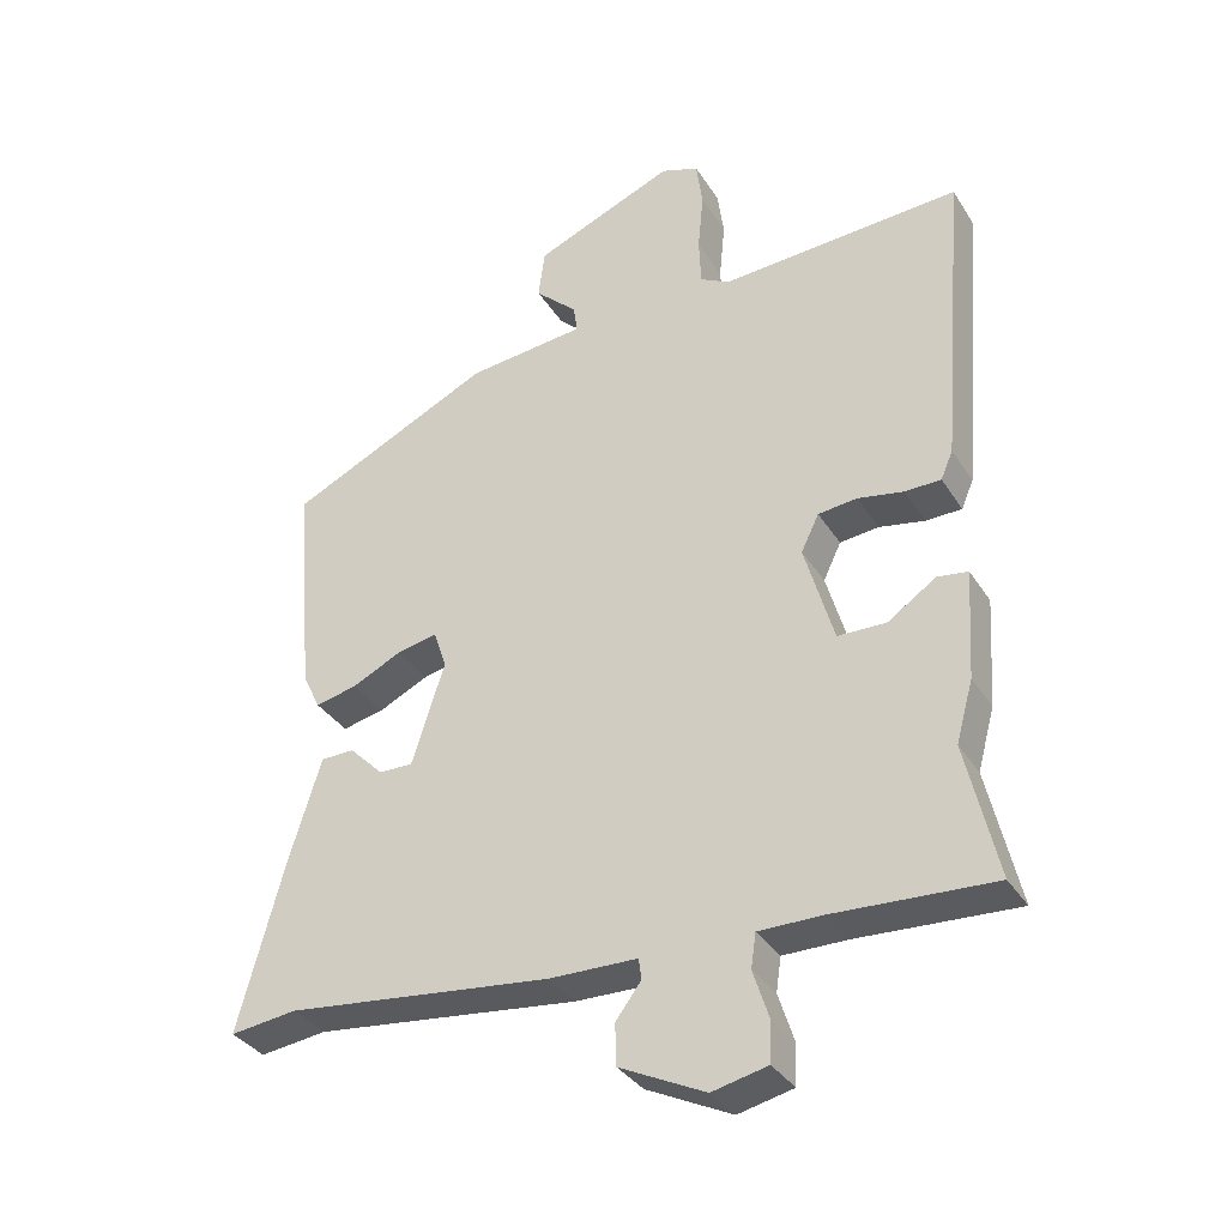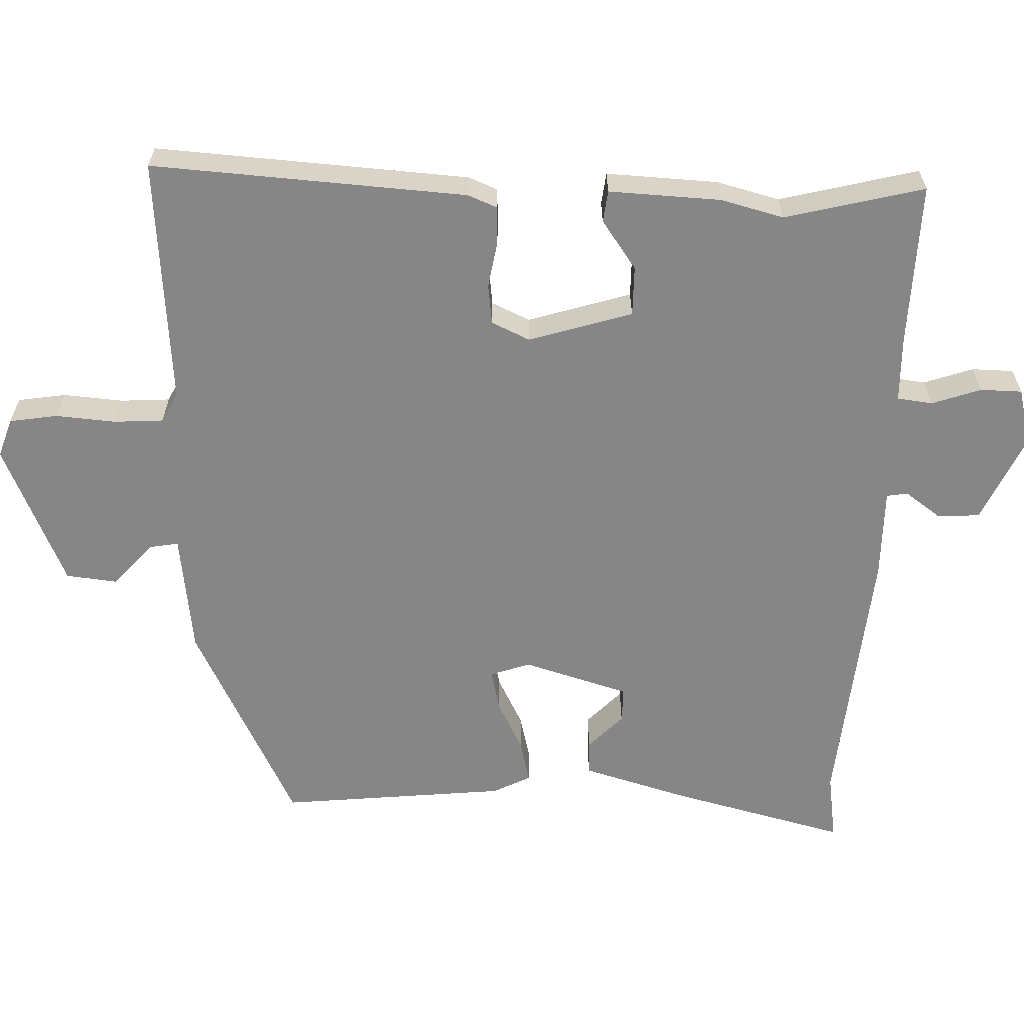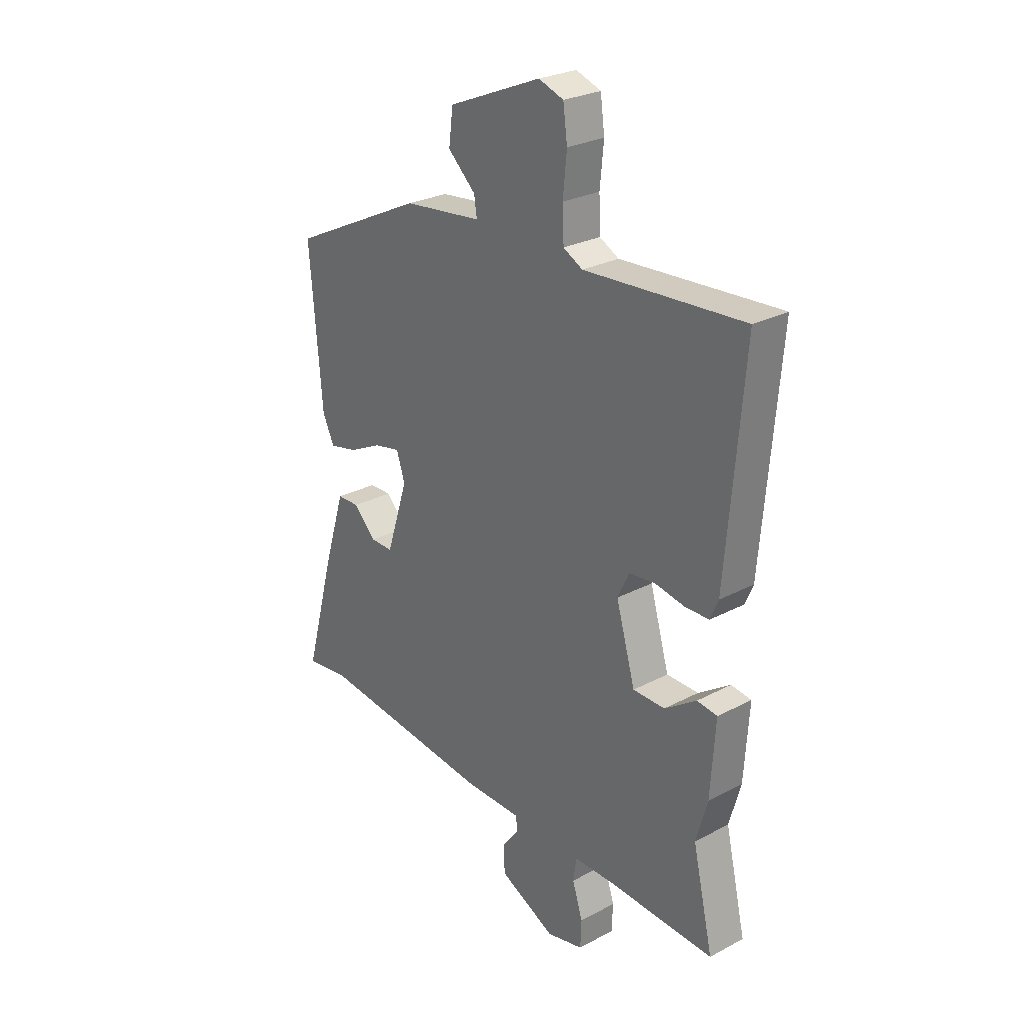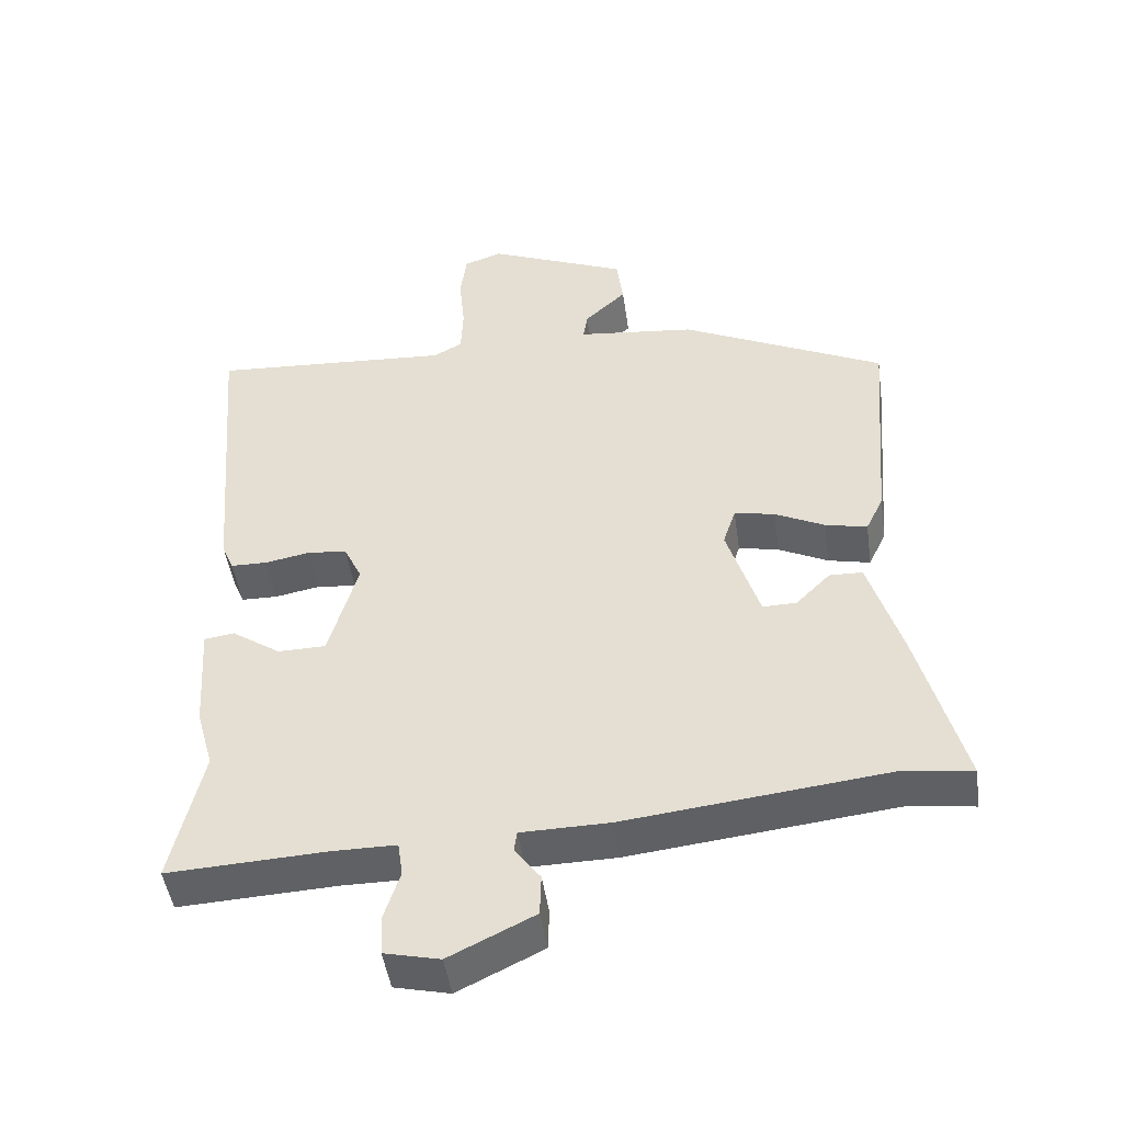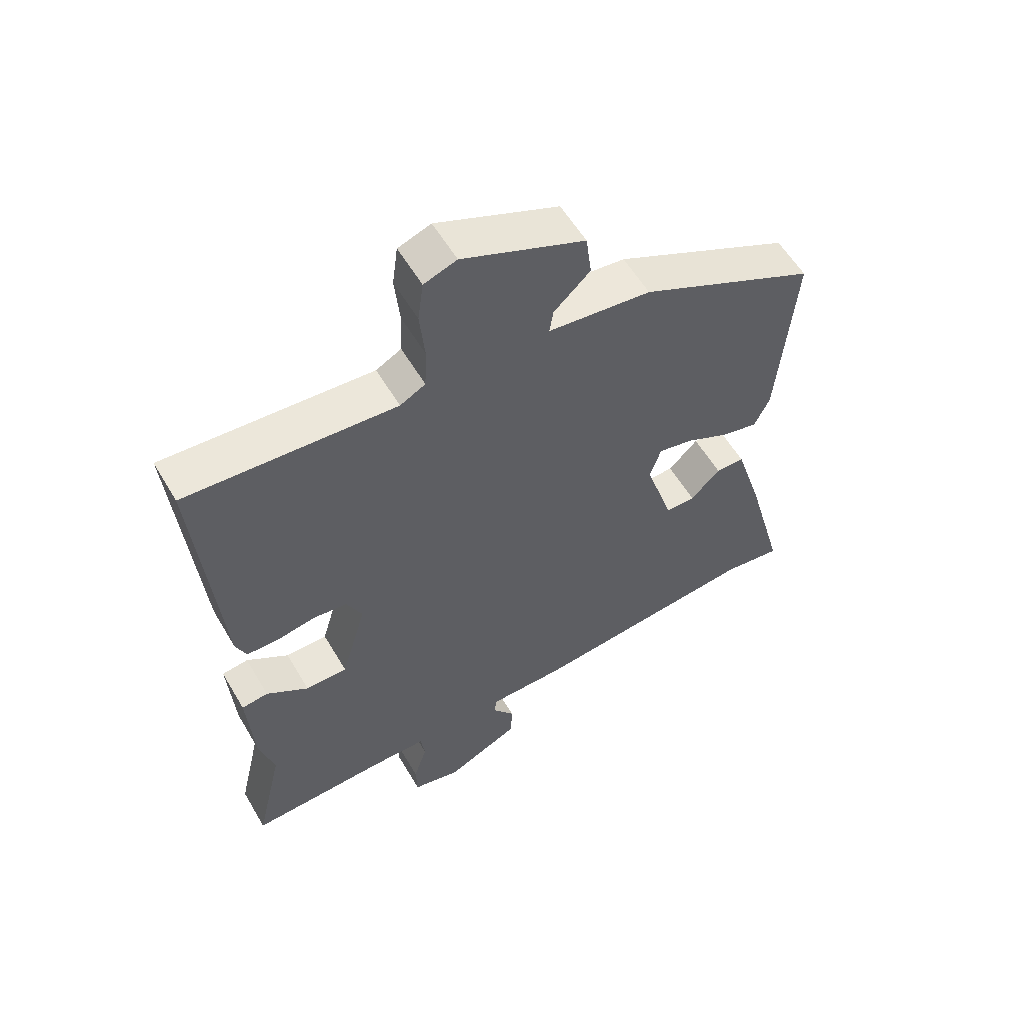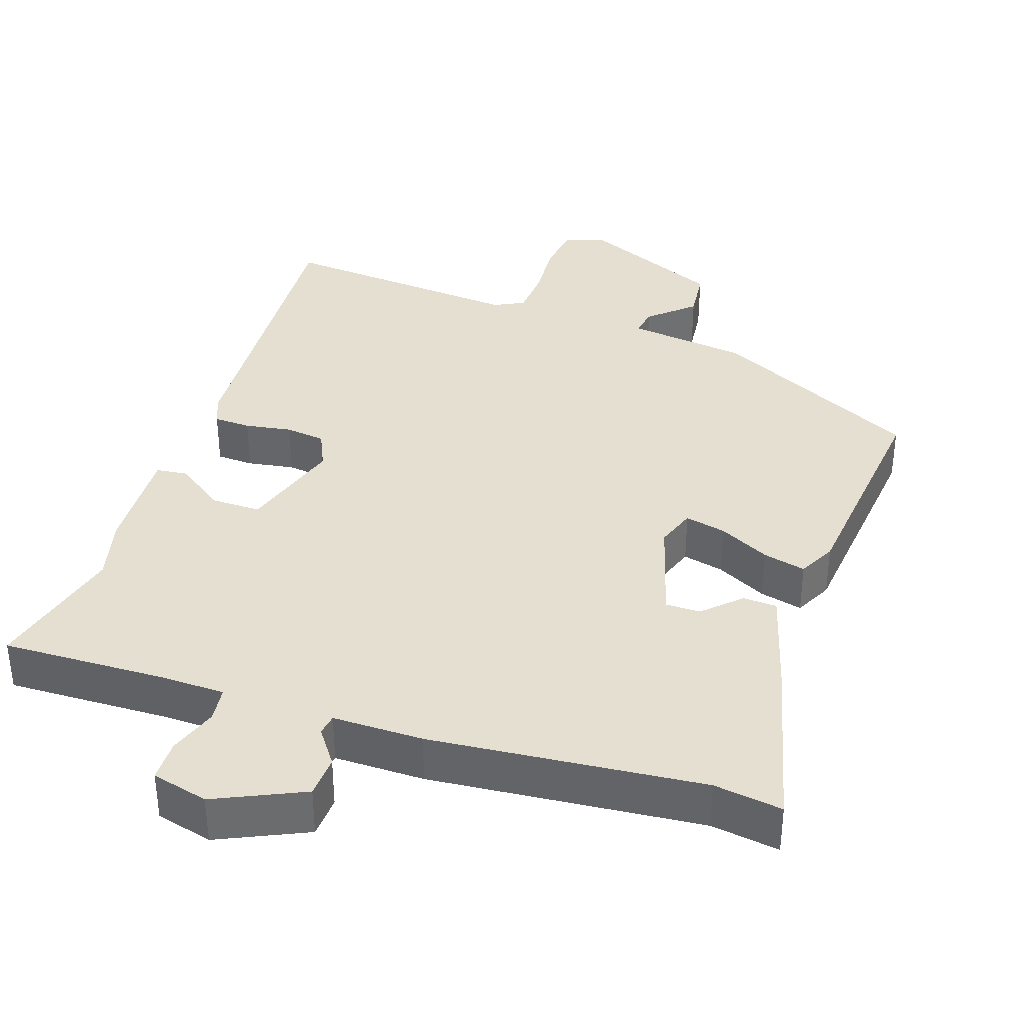
<metadata>
{"format":"obj","ext":"obj","renderer":"f3d","projection":"perspective","resolution":1024,"background":"white","views":[{"elev":-34.5,"azim":27.9,"up":"+Z"},{"elev":-62.1,"azim":89.2,"up":"+Y"},{"elev":26.7,"azim":50.4,"up":"+Z"},{"elev":-47.0,"azim":-171.9,"up":"+Z"},{"elev":57.3,"azim":149.8,"up":"+Z"},{"elev":36.8,"azim":-160.3,"up":"+Y"}]}
</metadata>
<code>
v 0.53 0.07 0.499
v 0.494 0.07 0.069
v 0.477 0.07 0.029
v 0.426 0.07 0.028
v 0.362 0.07 0.04
v 0.307 0.07 0.034
v 0.282 0.07 -0.018
v 0.323 0.07 -0.16
v 0.391 0.07 -0.161
v 0.459 0.07 -0.115
v 0.502 0.07 -0.121
v 0.492 0.07 -0.274
v 0.468 0.07 -0.36
v 0.512 0.07 -0.551
v 0.289 0.07 -0.54
v 0.199 0.07 -0.54
v 0.192 0.07 -0.588
v 0.214 0.07 -0.656
v 0.212 0.07 -0.713
v 0.134 0.07 -0.731
v 0.014 0.07 -0.673
v 0.012 0.07 -0.615
v 0.048 0.07 -0.567
v 0.044 0.07 -0.538
v -0.08 0.07 -0.536
v -0.453 0.07 -0.494
v -0.547 0.07 -0.506
v -0.482 0.07 -0.267
v -0.437 0.07 -0.122
v -0.39 0.07 -0.121
v -0.342 0.07 -0.169
v -0.294 0.07 -0.17
v -0.248 0.07 -0.026
v -0.266 0.07 0.029
v -0.323 0.07 0.017
v -0.393 0.07 -0.017
v -0.452 0.07 -0.03
v -0.477 0.07 0.022
v -0.503 0.07 0.334
v -0.216 0.07 0.471
v -0.049 0.07 0.489
v -0.055 0.07 0.528
v -0.114 0.07 0.583
v -0.105 0.07 0.653
v 0.093 0.07 0.735
v 0.146 0.07 0.716
v 0.155 0.07 0.65
v 0.147 0.07 0.568
v 0.15 0.07 0.5
v 0.191 0.07 0.478
v 0.53 0 0.499
v 0.494 0 0.069
v 0.477 0 0.029
v 0.426 0 0.028
v 0.362 0 0.04
v 0.307 0 0.034
v 0.282 0 -0.018
v 0.323 0 -0.16
v 0.391 0 -0.161
v 0.459 0 -0.115
v 0.502 0 -0.121
v 0.492 0 -0.274
v 0.468 0 -0.36
v 0.512 0 -0.551
v 0.289 0 -0.54
v 0.199 0 -0.54
v 0.192 0 -0.588
v 0.214 0 -0.656
v 0.212 0 -0.713
v 0.134 0 -0.731
v 0.014 0 -0.673
v 0.012 0 -0.615
v 0.048 0 -0.567
v 0.044 0 -0.538
v -0.08 0 -0.536
v -0.453 0 -0.494
v -0.547 0 -0.506
v -0.482 0 -0.267
v -0.437 0 -0.122
v -0.39 0 -0.121
v -0.342 0 -0.169
v -0.294 0 -0.17
v -0.248 0 -0.026
v -0.266 0 0.029
v -0.323 0 0.017
v -0.393 0 -0.017
v -0.452 0 -0.03
v -0.477 0 0.022
v -0.503 0 0.334
v -0.216 0 0.471
v -0.049 0 0.489
v -0.055 0 0.528
v -0.114 0 0.583
v -0.105 0 0.653
v 0.093 0 0.735
v 0.146 0 0.716
v 0.155 0 0.65
v 0.147 0 0.568
v 0.15 0 0.5
v 0.191 0 0.478
f 45 46 47 48
f 45 48 49
f 42 43 44 45
f 41 42 45 49
f 40 41 49 50
f 38 39 40 50
f 35 36 37 38
f 34 35 38 50
f 28 29 30 31
f 26 27 28 31
f 24 25 26 31
f 24 31 32
f 20 21 22 23
f 20 23 24
f 17 18 19 20
f 16 17 20 24
f 15 16 24 32
f 13 14 15 32
f 9 10 11 12
f 8 9 12 13
f 2 3 4 5
f 2 5 6
f 1 2 6
f 33 34 50 1
f 8 13 32 33
f 7 8 33
f 1 6 7 33
f 98 97 96 95
f 99 98 95
f 95 94 93 92
f 99 95 92 91
f 100 99 91 90
f 100 90 89 88
f 88 87 86 85
f 100 88 85 84
f 81 80 79 78
f 81 78 77 76
f 81 76 75 74
f 82 81 74
f 73 72 71 70
f 74 73 70
f 70 69 68 67
f 74 70 67 66
f 82 74 66 65
f 82 65 64 63
f 62 61 60 59
f 63 62 59 58
f 55 54 53 52
f 56 55 52
f 56 52 51
f 51 100 84 83
f 83 82 63 58
f 83 58 57
f 83 57 56 51
f 1 51 52 2
f 2 52 53 3
f 3 53 54 4
f 4 54 55 5
f 5 55 56 6
f 6 56 57 7
f 7 57 58 8
f 8 58 59 9
f 9 59 60 10
f 10 60 61 11
f 11 61 62 12
f 12 62 63 13
f 13 63 64 14
f 14 64 65 15
f 15 65 66 16
f 16 66 67 17
f 17 67 68 18
f 18 68 69 19
f 19 69 70 20
f 20 70 71 21
f 21 71 72 22
f 22 72 73 23
f 23 73 74 24
f 24 74 75 25
f 25 75 76 26
f 26 76 77 27
f 27 77 78 28
f 28 78 79 29
f 29 79 80 30
f 30 80 81 31
f 31 81 82 32
f 32 82 83 33
f 33 83 84 34
f 34 84 85 35
f 35 85 86 36
f 36 86 87 37
f 37 87 88 38
f 38 88 89 39
f 39 89 90 40
f 40 90 91 41
f 41 91 92 42
f 42 92 93 43
f 43 93 94 44
f 44 94 95 45
f 45 95 96 46
f 46 96 97 47
f 47 97 98 48
f 48 98 99 49
f 49 99 100 50
f 50 100 51 1

</code>
